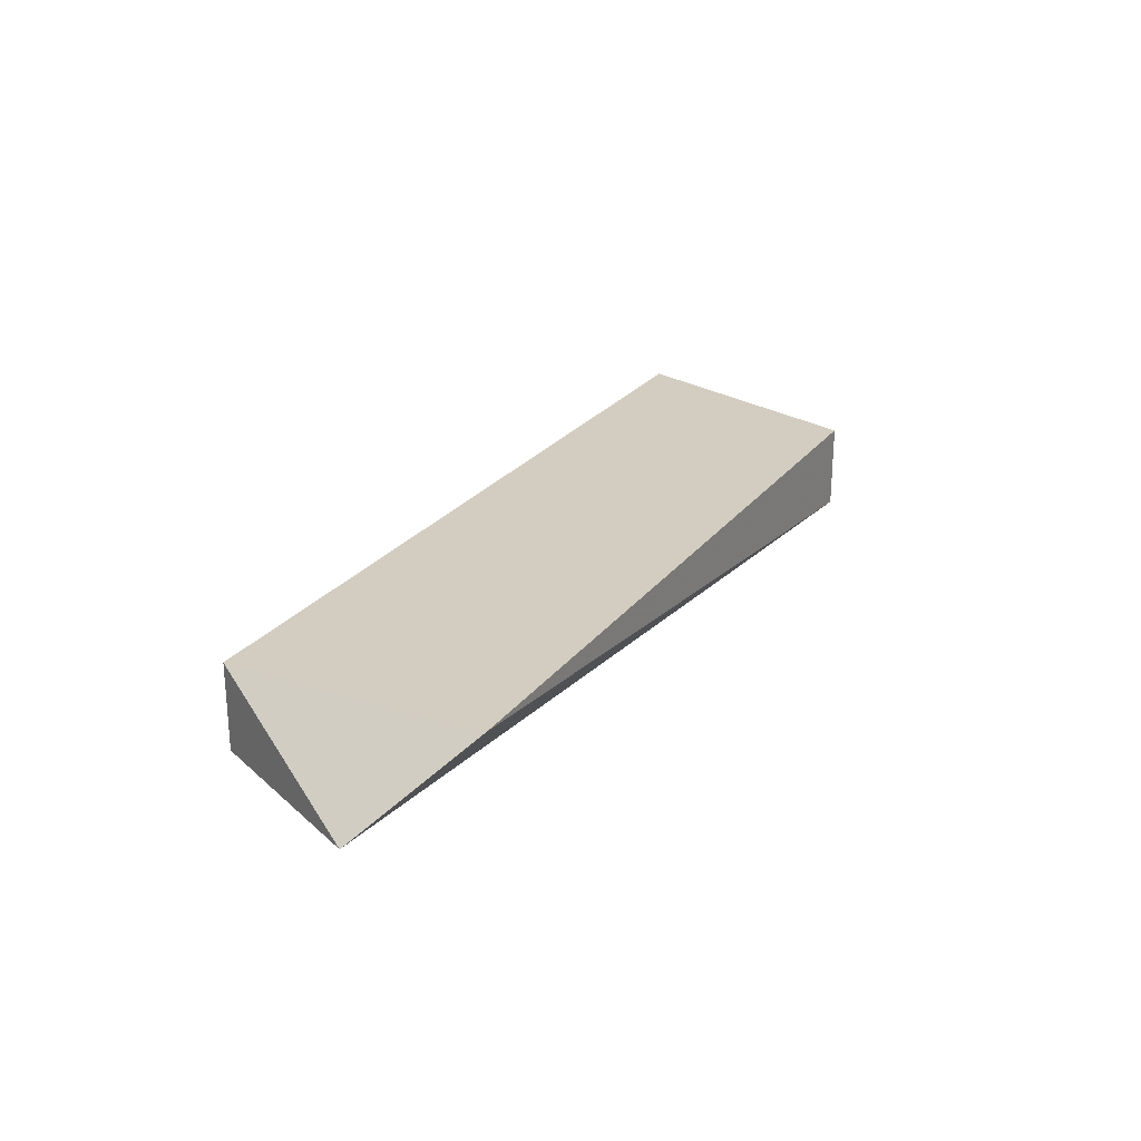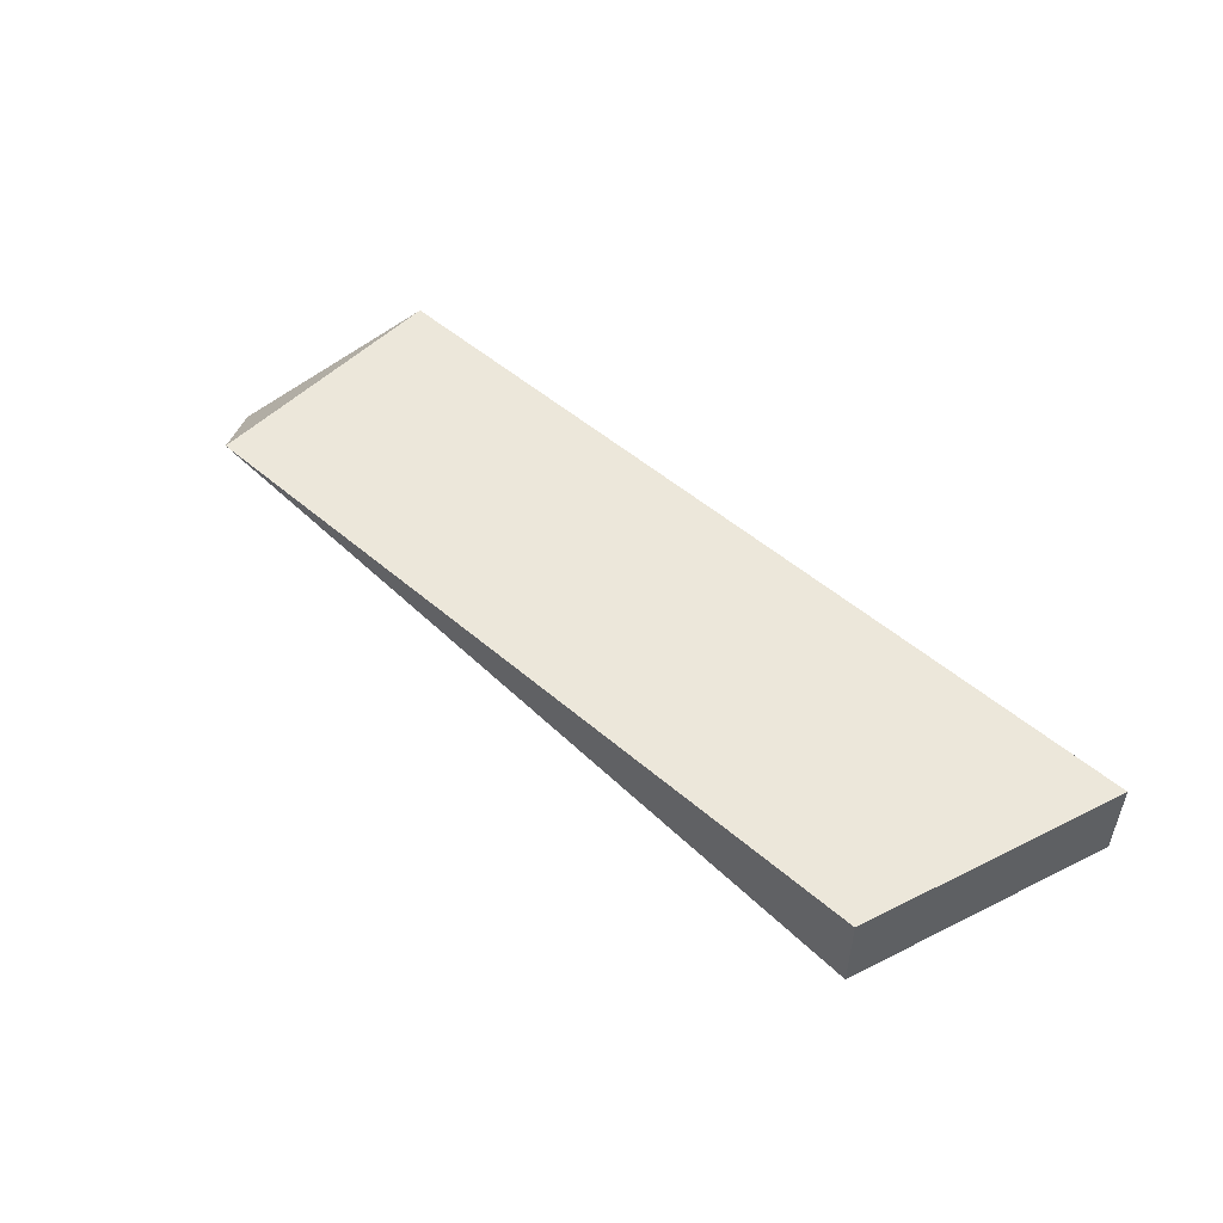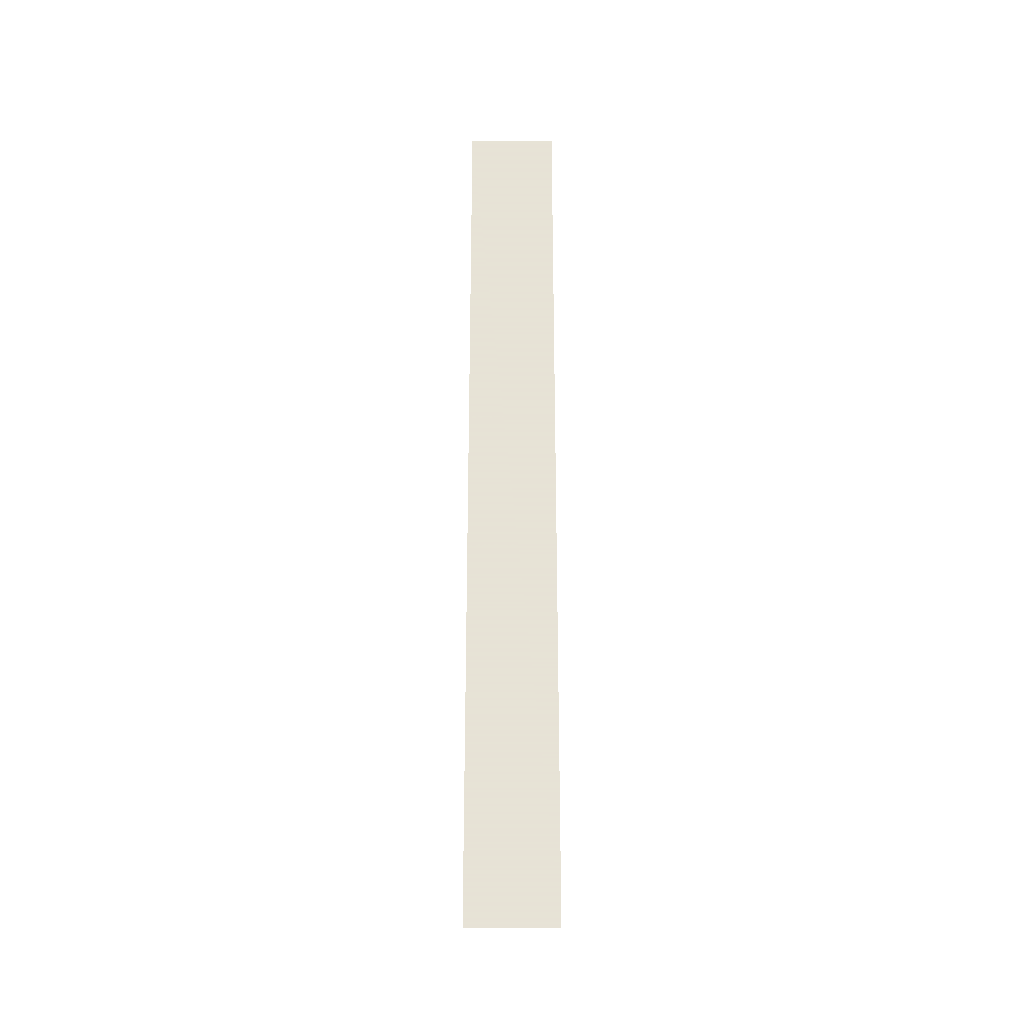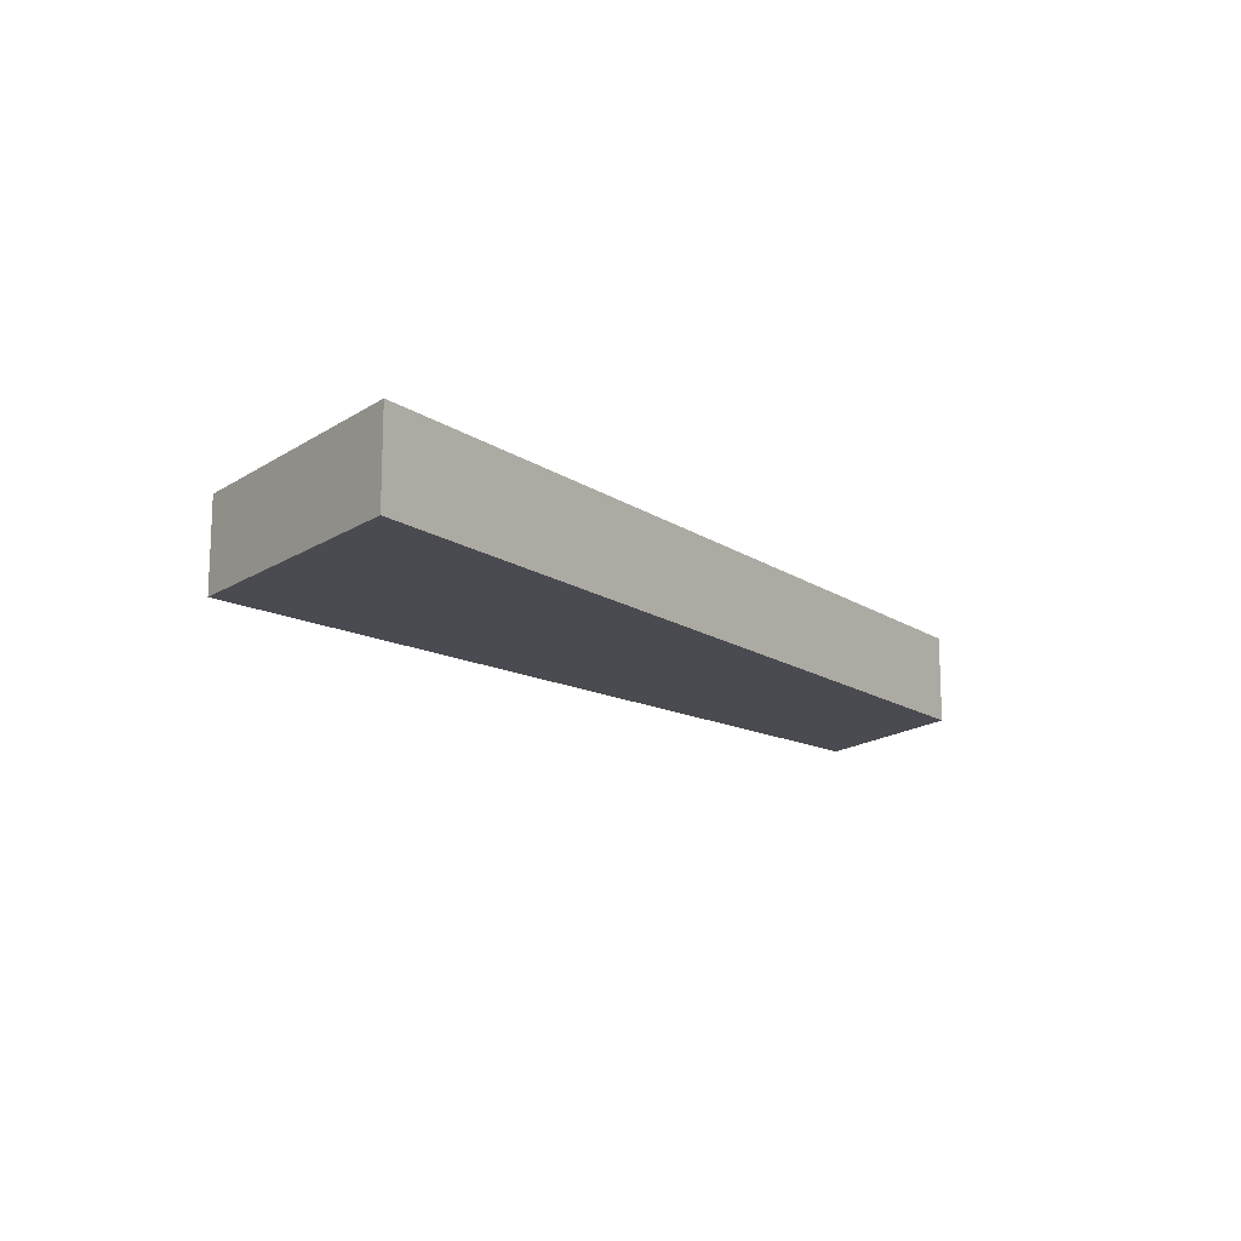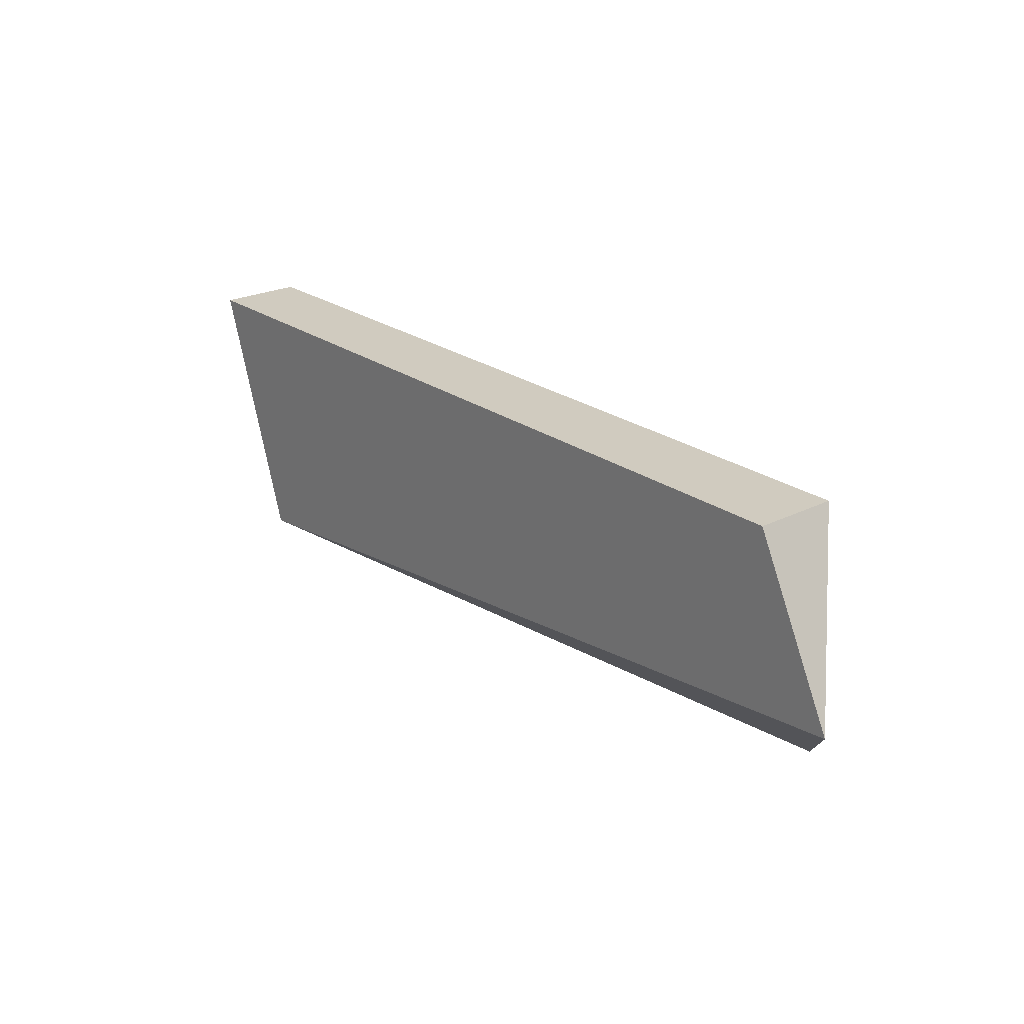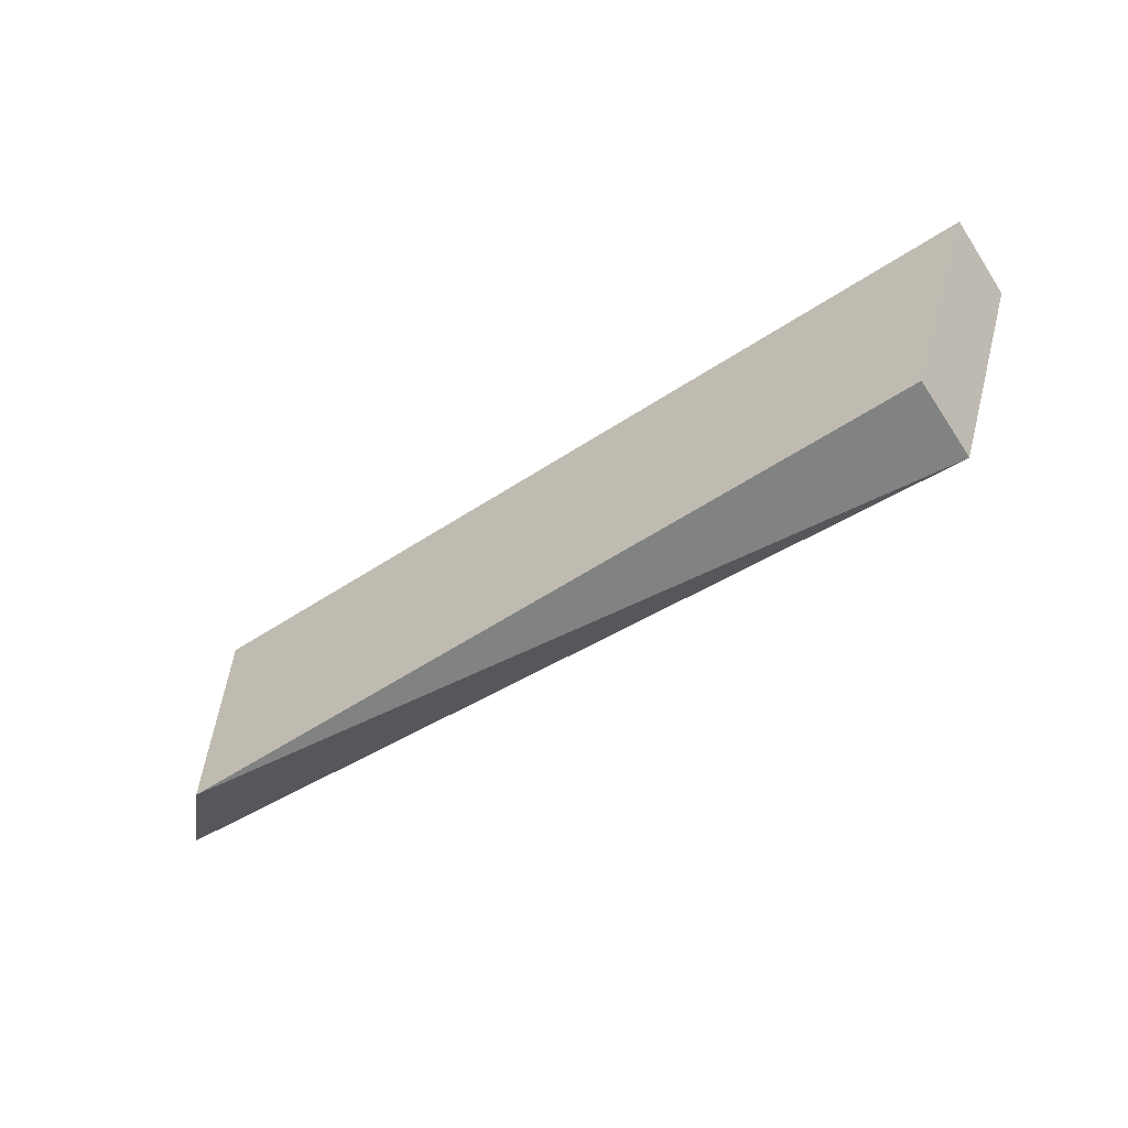
<metadata>
{"format":"obj","ext":"obj","renderer":"f3d","projection":"perspective","resolution":1024,"background":"white","views":[{"elev":24.6,"azim":-62.1,"up":"+Z"},{"elev":51.4,"azim":43.0,"up":"+Z"},{"elev":62.8,"azim":90.0,"up":"+Y"},{"elev":-14.4,"azim":125.1,"up":"+Z"},{"elev":23.7,"azim":-129.9,"up":"+Y"},{"elev":-60.6,"azim":33.4,"up":"+Y"}]}
</metadata>
<code>
v -0.1328 0.2023 0.1986
v -0.02045 0.2227 0.2088
v -0.02045 0.2227 0.1986
v -0.03066 0.1921 0.2088
v -0.1226 0.2227 0.2088
v -0.03066 0.1921 0.1986
v -0.1226 0.1921 0.2088
v -0.1226 0.2227 0.1986
f 5 3 8
f 3 2 4
f 2 3 5
f 4 2 5
f 1 3 6
f 3 4 6
f 6 4 7
f 5 1 7
f 4 5 7
f 1 6 7
f 3 1 8
f 1 5 8

</code>
